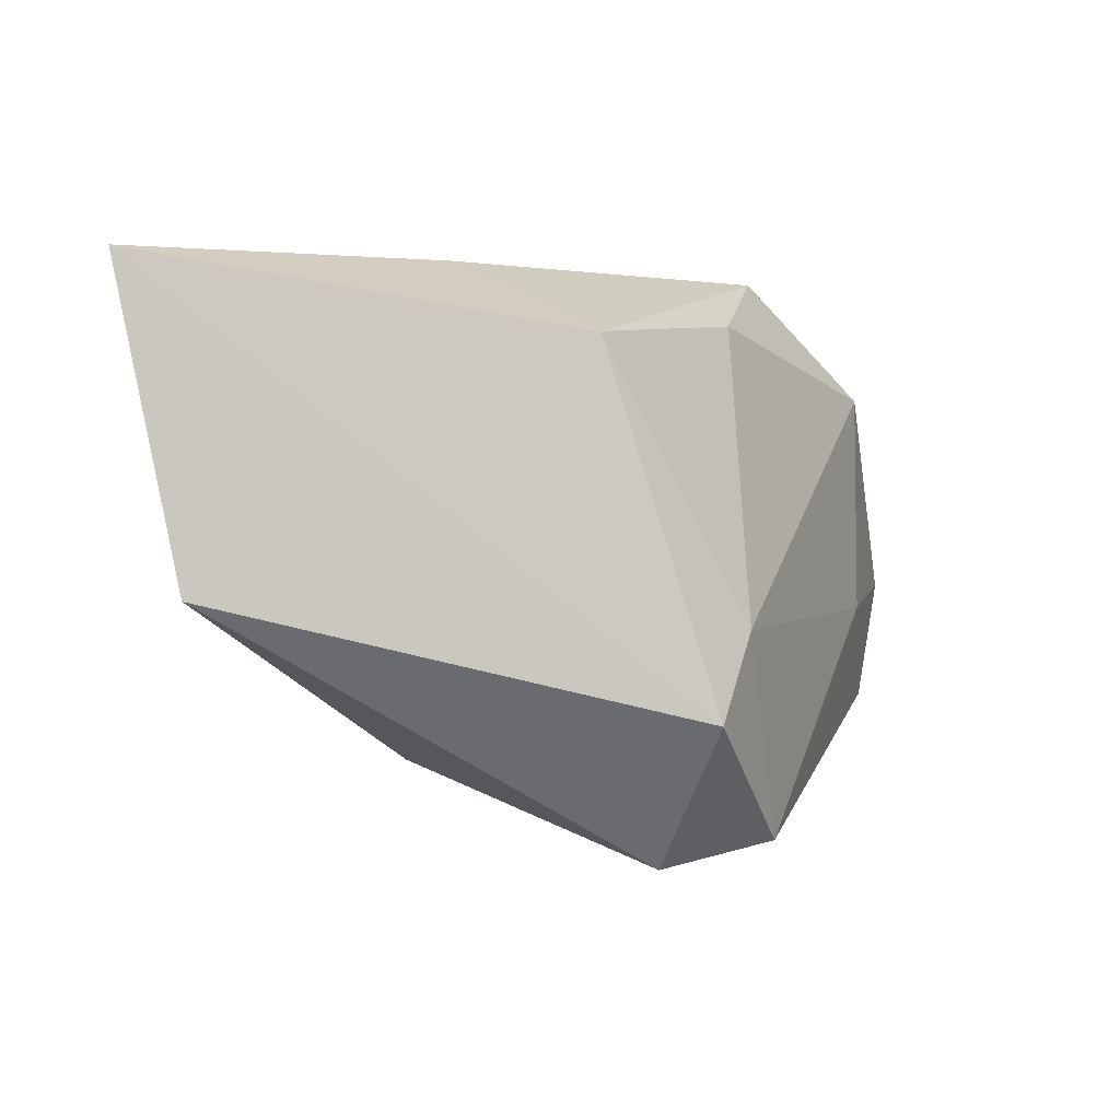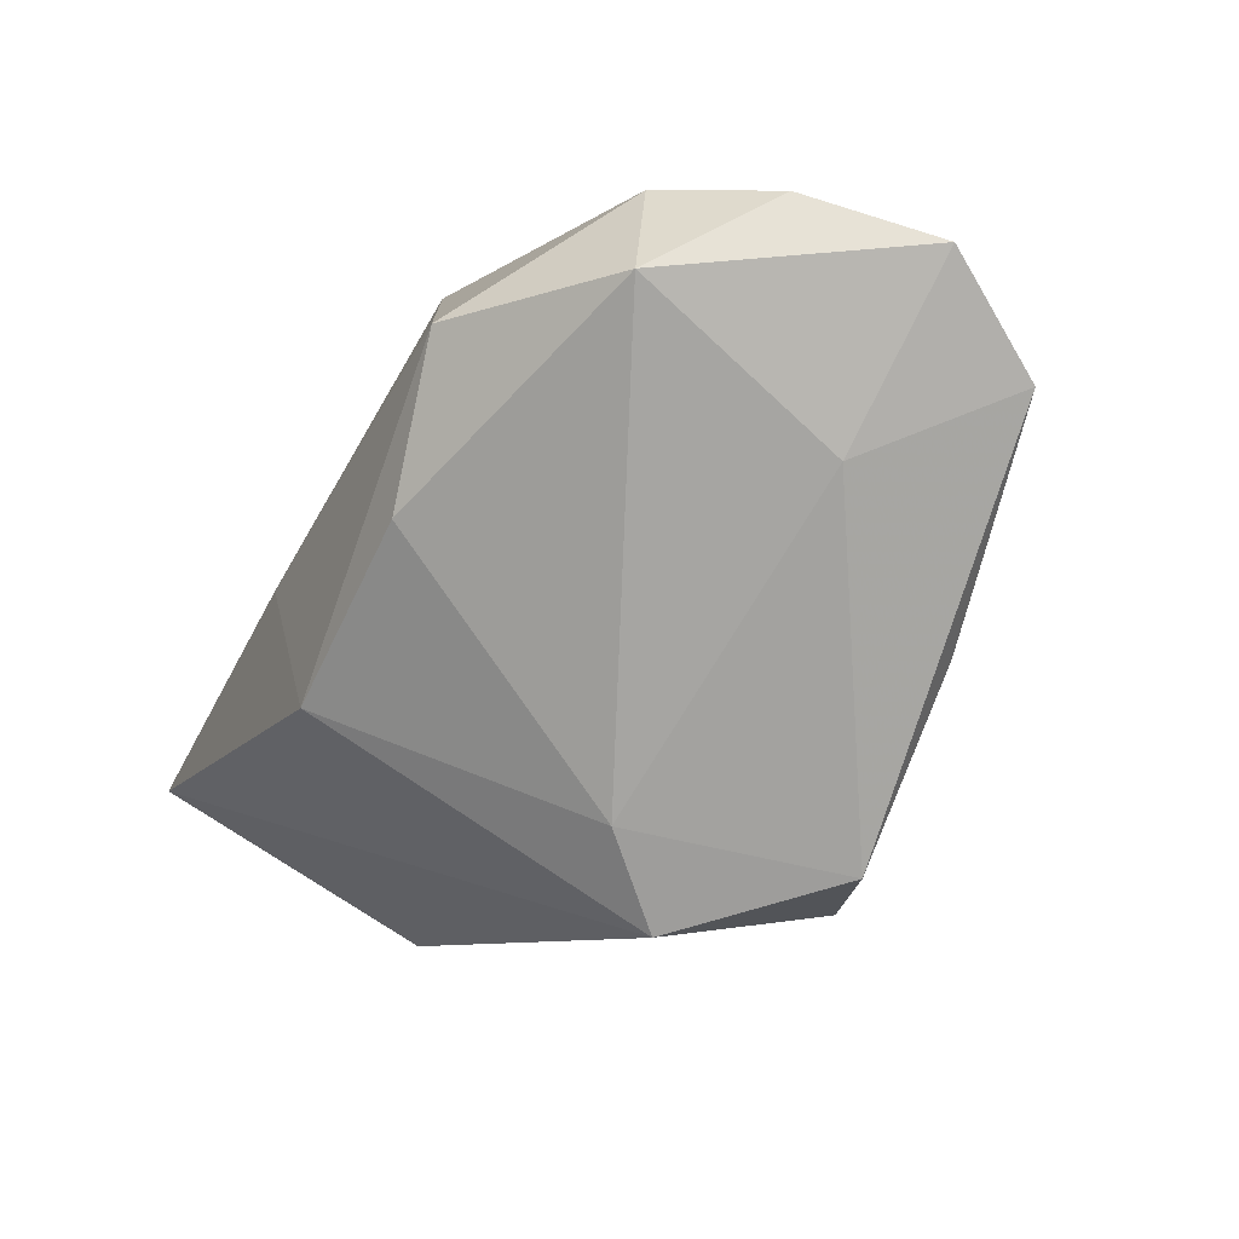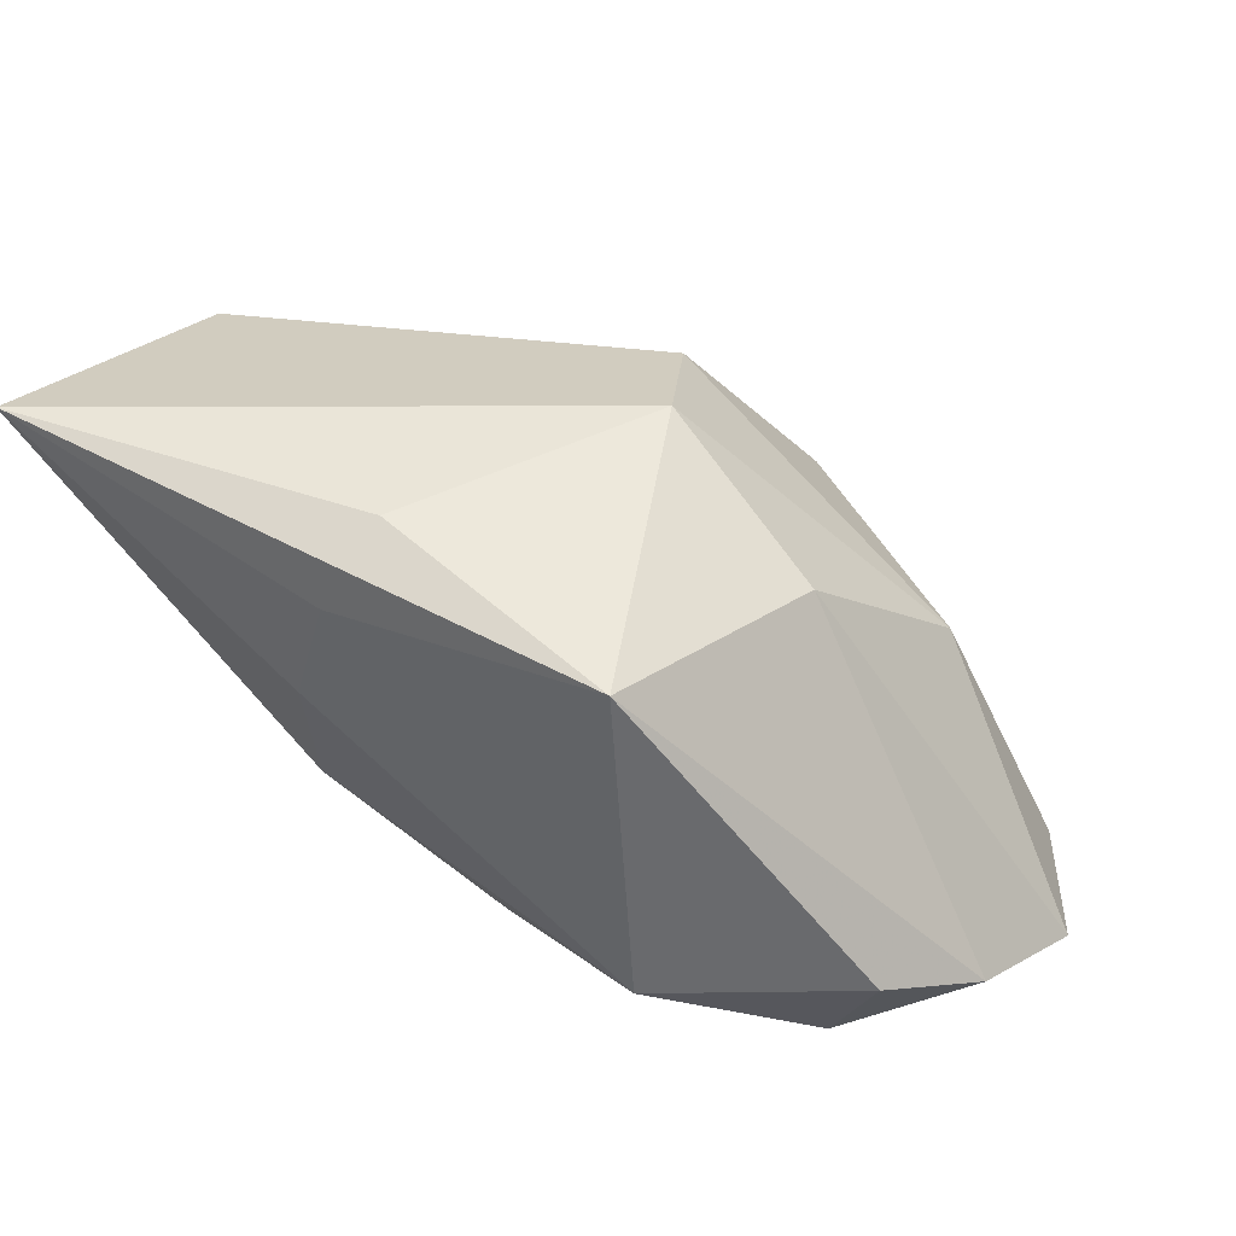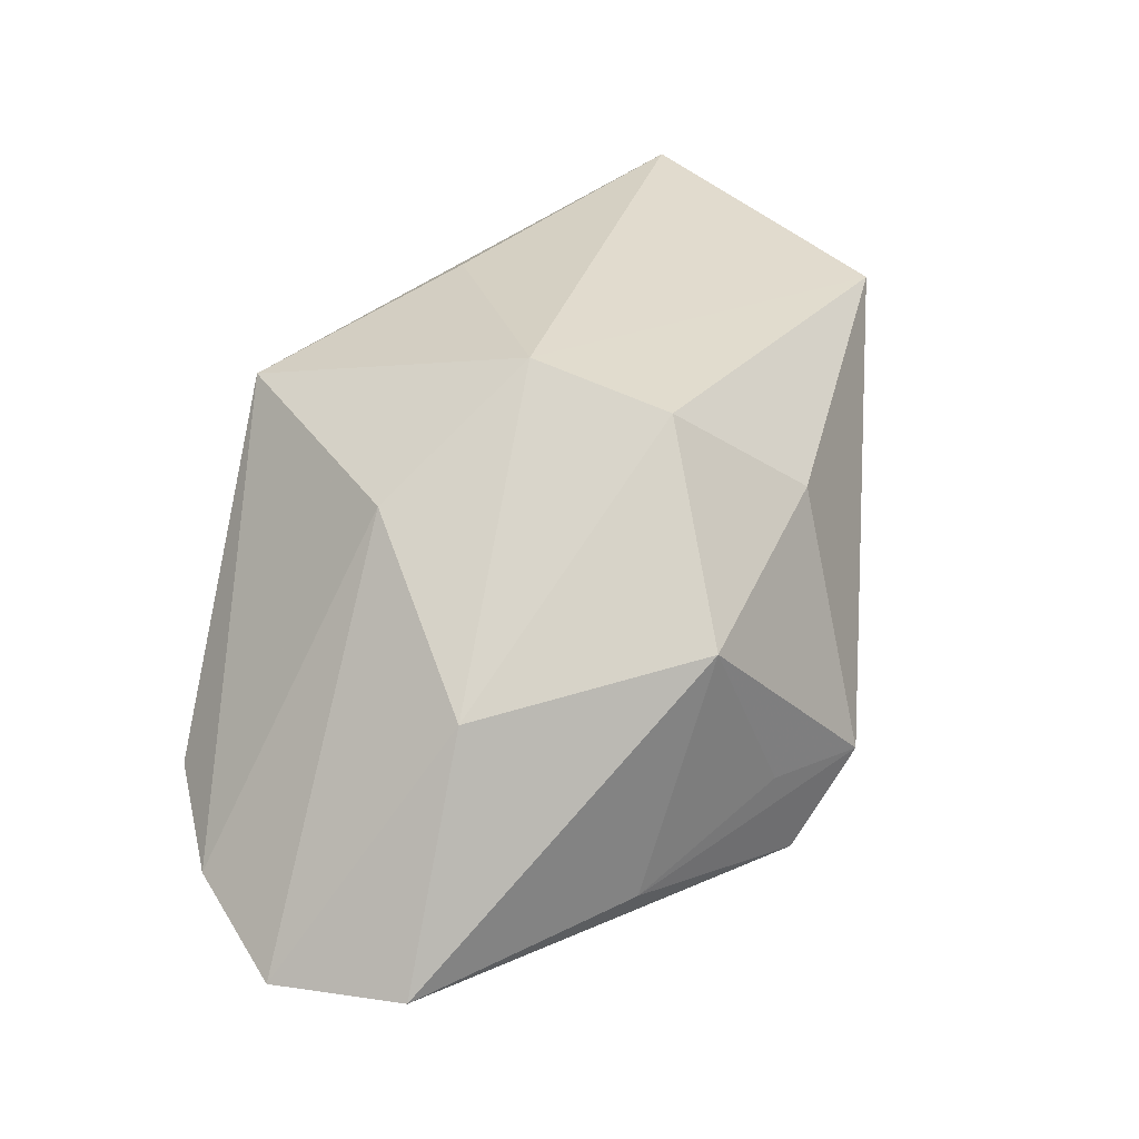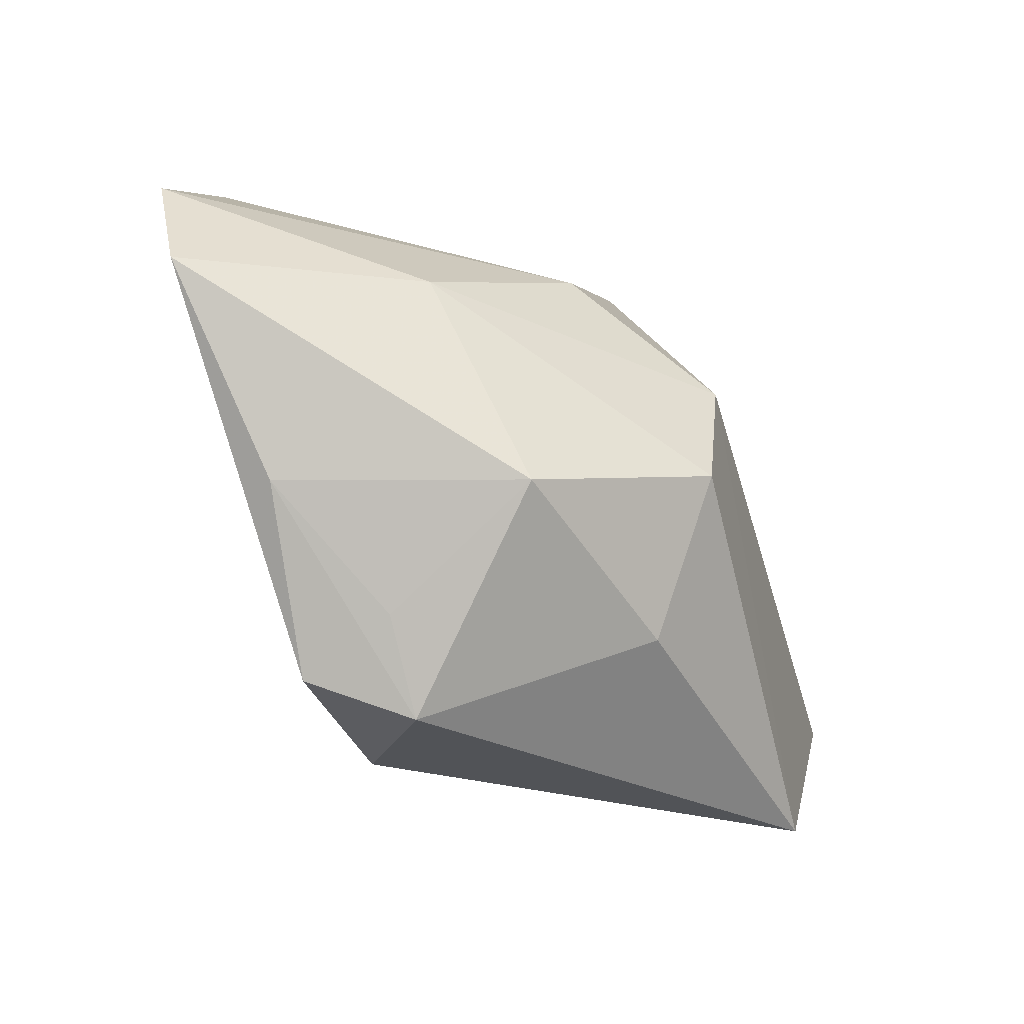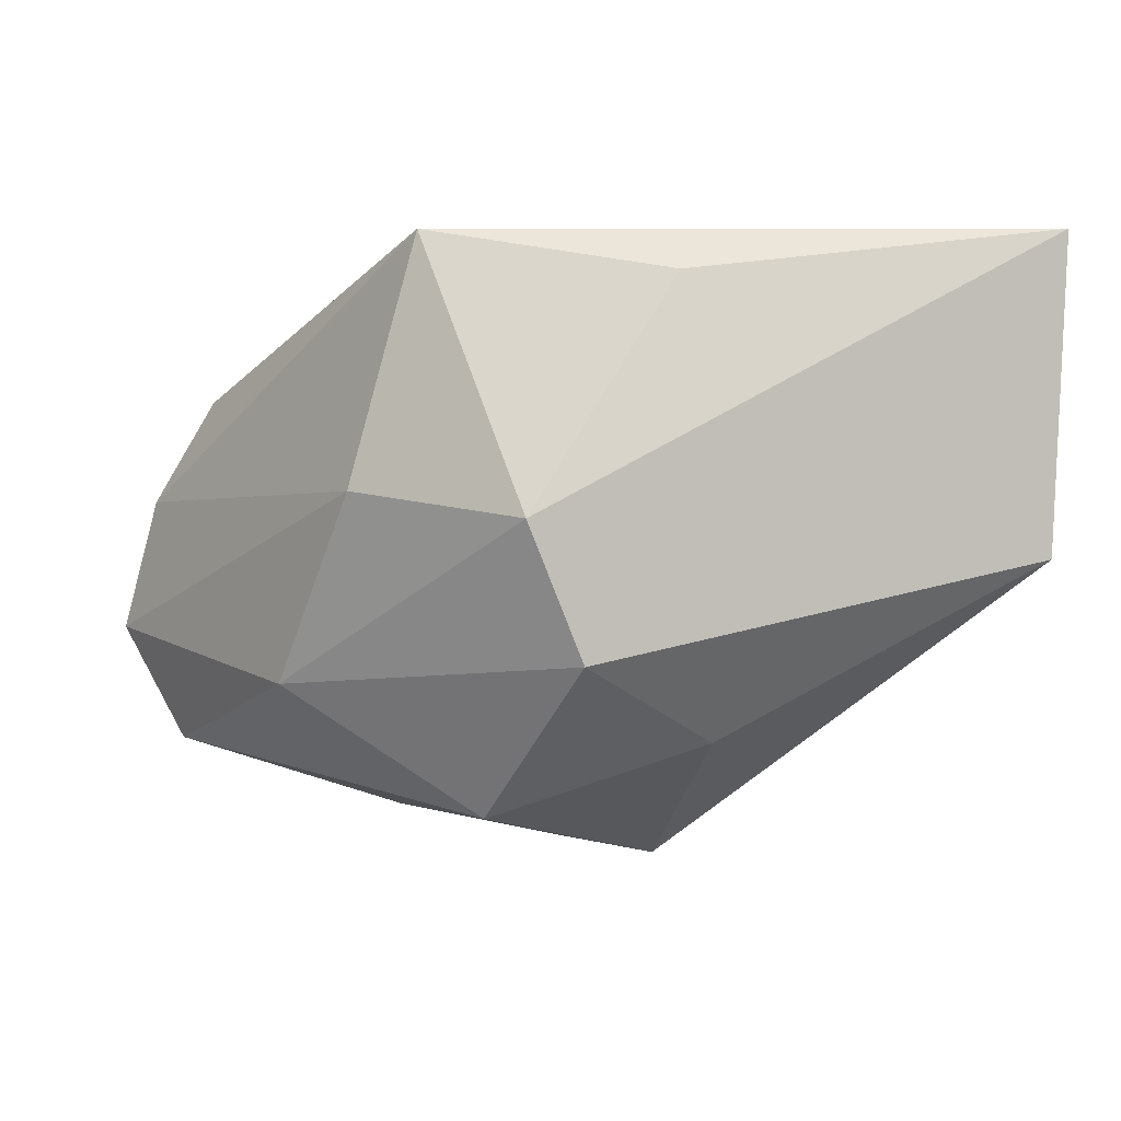
<metadata>
{"format":"obj","ext":"obj","renderer":"f3d","projection":"perspective","resolution":1024,"background":"white","views":[{"elev":2.3,"azim":108.6,"up":"+Y"},{"elev":-76.2,"azim":-120.5,"up":"+Z"},{"elev":37.9,"azim":-151.2,"up":"+Z"},{"elev":29.9,"azim":-46.6,"up":"+Z"},{"elev":-77.7,"azim":-71.5,"up":"+Y"},{"elev":-8.3,"azim":-5.1,"up":"+Y"}]}
</metadata>
<code>
v 0.01016 -0.01673 0.00886
v -0.03485 -0.005569 -0.01759
v -0.001231 0.01553 -0.0127
v 0.0001154 -0.02283 -0.009417
v 0.01384 -0.01298 -0.01631
v -0.03232 0.004385 -0.01442
v 0.01454 0.01437 -0.007616
v 0.009184 0.01986 0.01252
v -0.02759 0.01201 -0.01069
v 0.03402 -0.003772 0.01467
v -0.01995 -0.006596 -0.01891
v -0.02984 -0.01475 -0.01712
v -0.01175 0.01986 0.01379
v 0.008112 -0.02425 -0.01003
v 0.01161 0.01986 0.004782
v 3.779e-05 -0.01207 0.0169
v -0.004263 -0.002139 0.01955
v -0.02152 -0.01193 0.000762
v -0.01335 0.01956 -0.01122
v -0.012 -0.02022 -0.01489
v -0.006178 -0.02209 0.003857
v 0.03449 0.01938 0.01955
v 0.008368 -0.006635 -0.01691
v -0.02358 0.01046 -0.01789
v 0.006743 0.01609 0.01831
v 0.003023 -0.02246 -0.01741
v -0.01654 0.001082 0.01103
f 5 22 10
f 10 22 17
f 25 13 17
f 17 22 25
f 25 22 13
f 17 13 27
f 5 10 14
f 16 10 17
f 18 27 2
f 21 16 18
f 17 27 18
f 18 16 17
f 7 22 5
f 13 22 8
f 5 14 26
f 26 14 20
f 21 20 4
f 4 14 21
f 20 14 4
f 10 16 1
f 1 16 21
f 1 14 10
f 21 14 1
f 12 18 2
f 21 18 12
f 12 20 21
f 12 26 20
f 22 7 15
f 15 7 19
f 15 8 22
f 15 19 13
f 13 8 15
f 19 7 3
f 3 24 19
f 13 19 9
f 19 24 9
f 5 26 23
f 24 3 23
f 23 7 5
f 23 3 7
f 2 24 11
f 11 12 2
f 26 12 11
f 24 23 11
f 11 23 26
f 6 24 2
f 6 9 24
f 2 27 6
f 13 9 6
f 6 27 13

</code>
